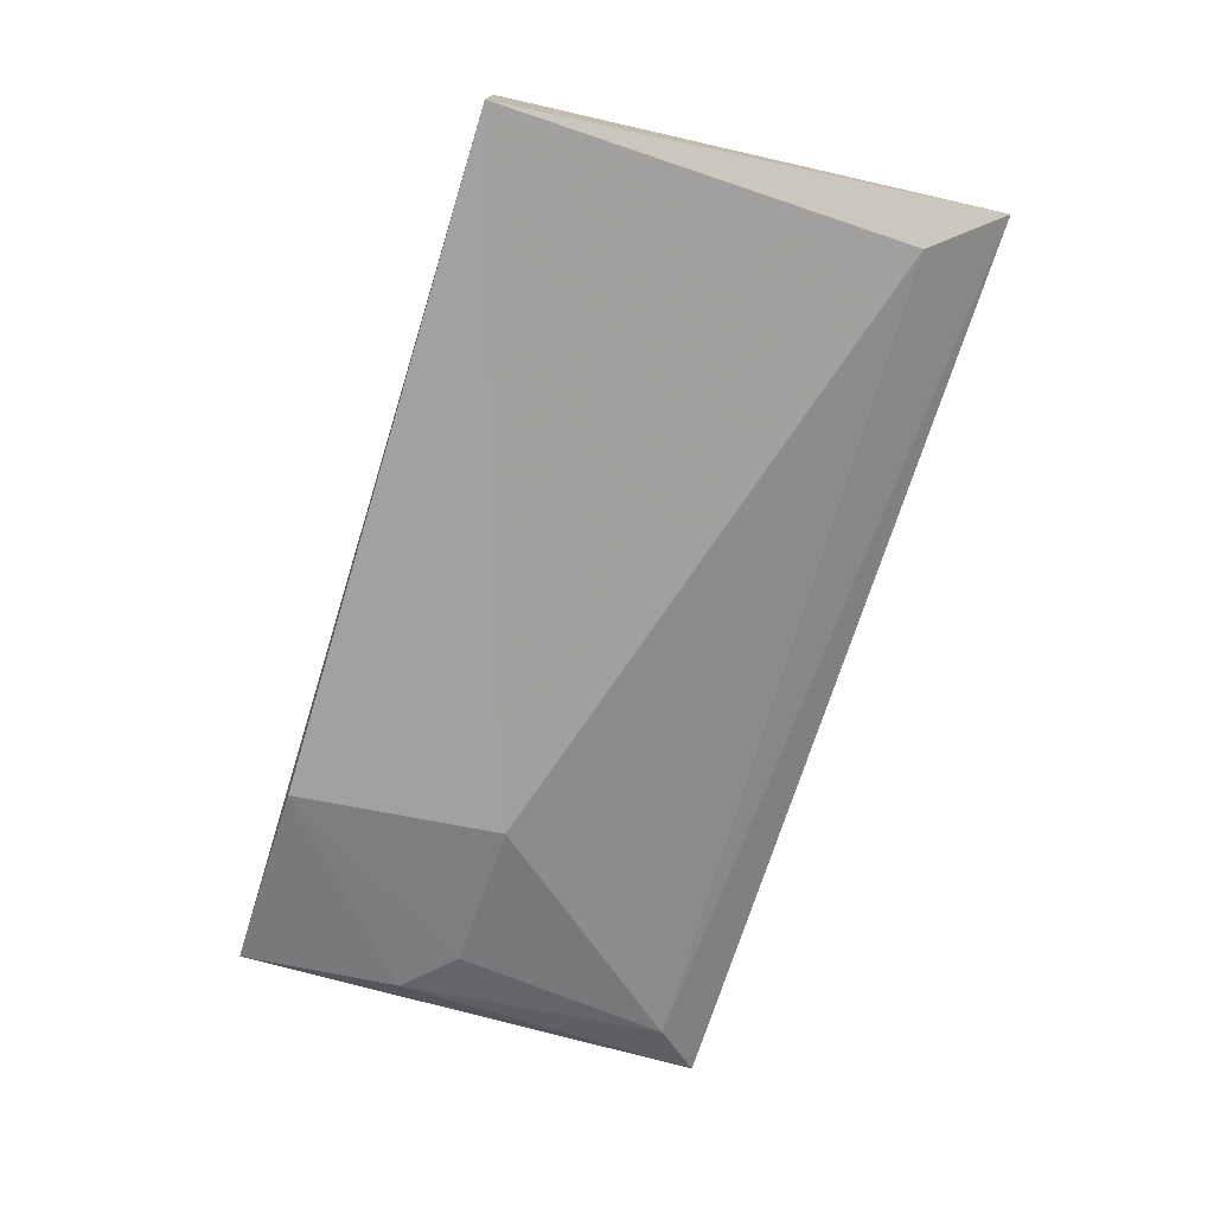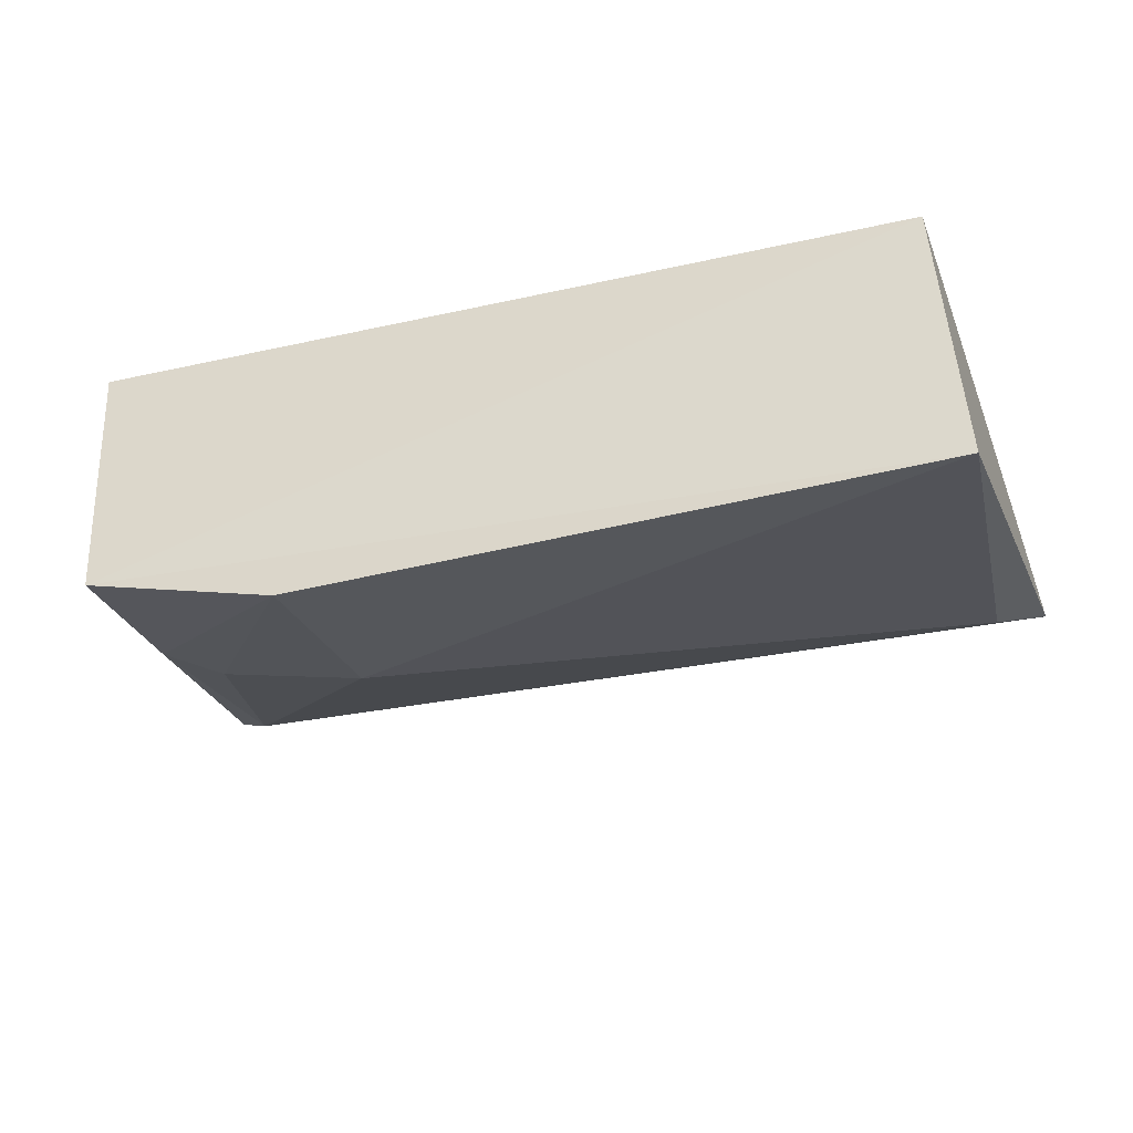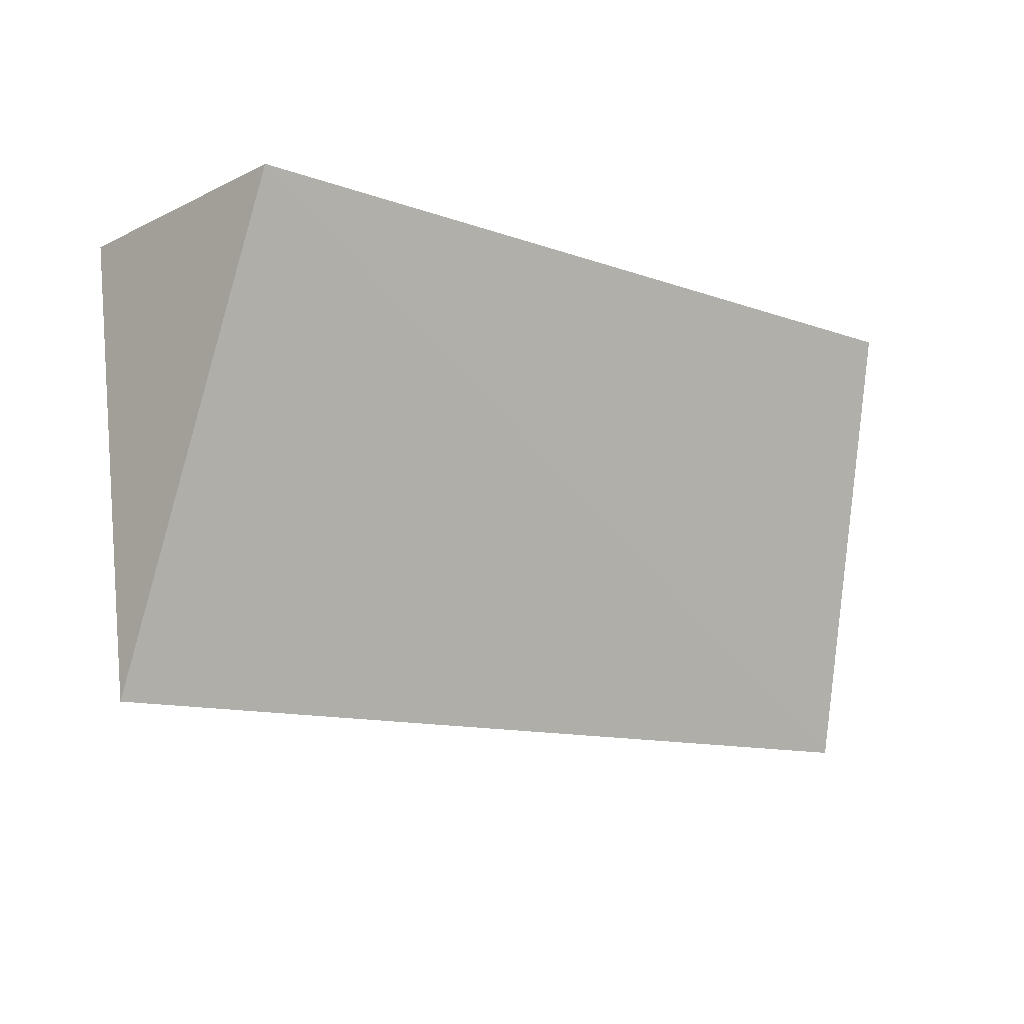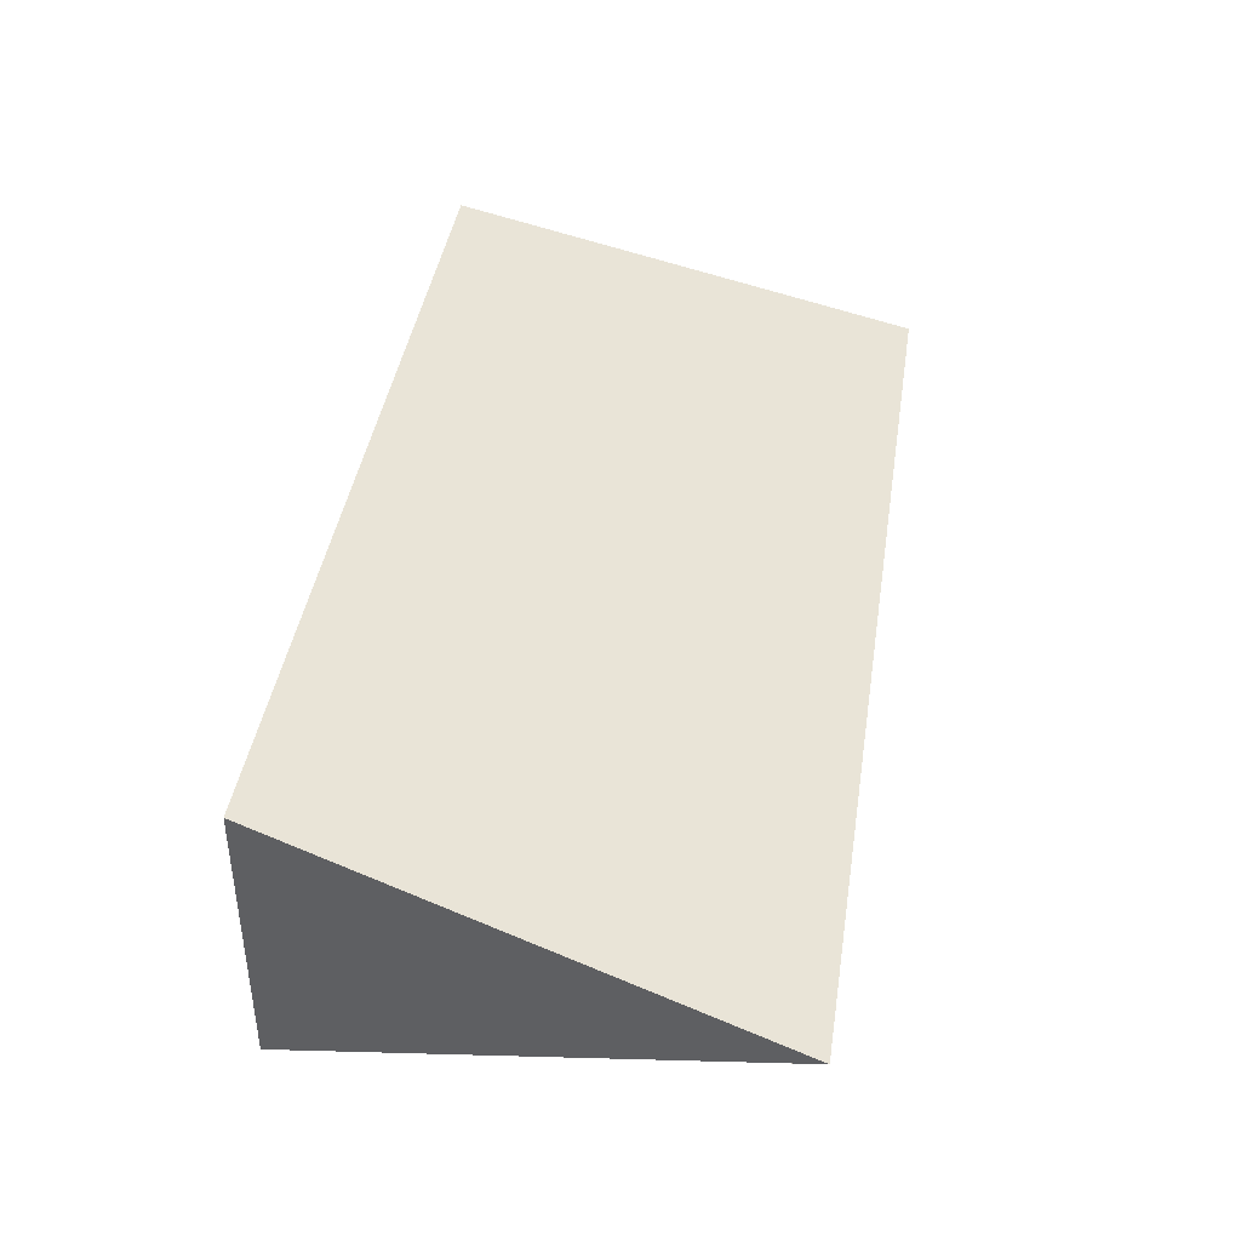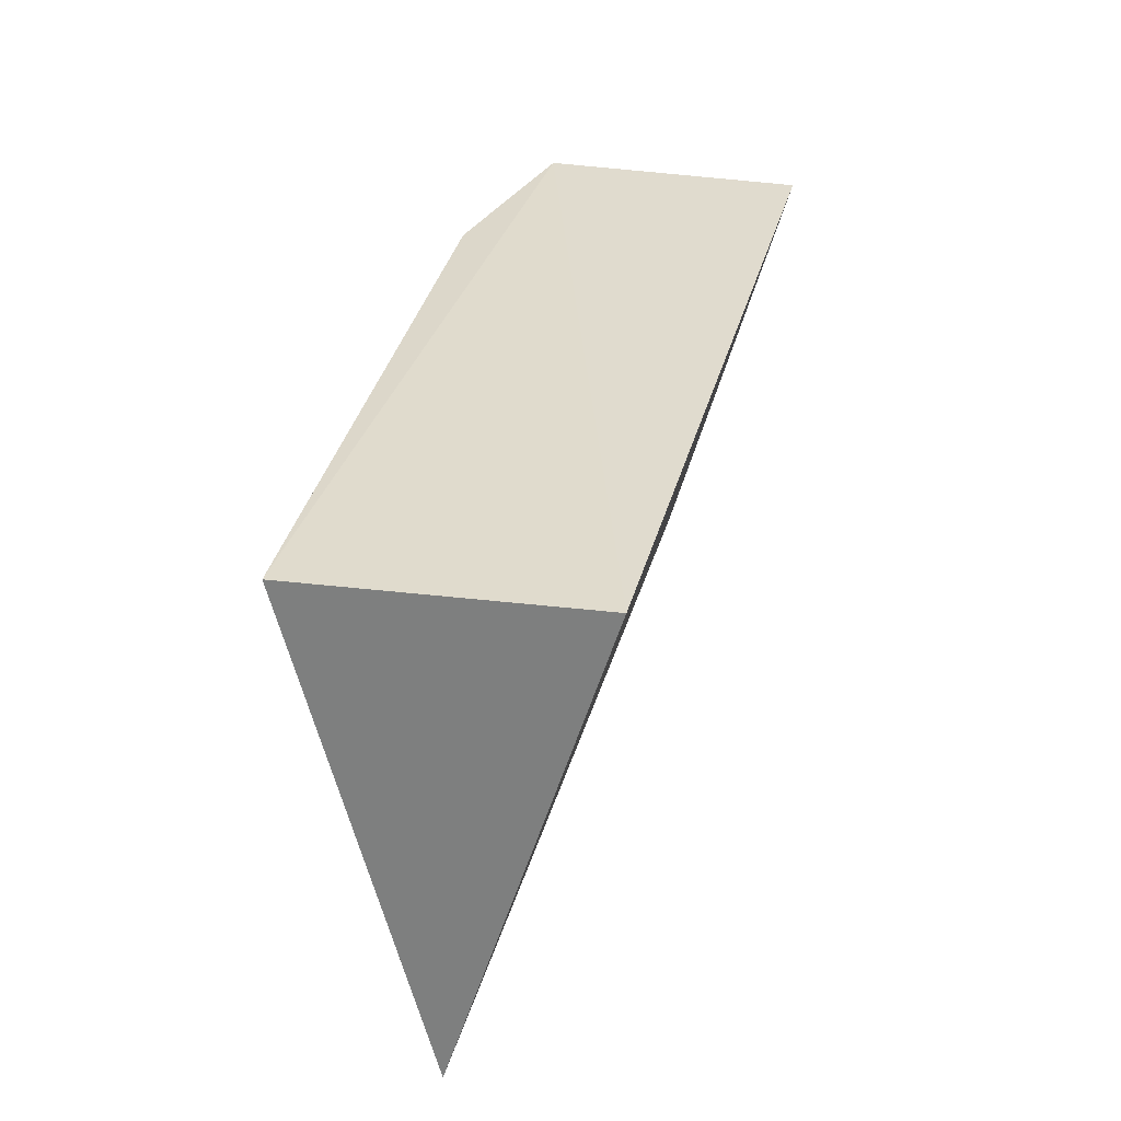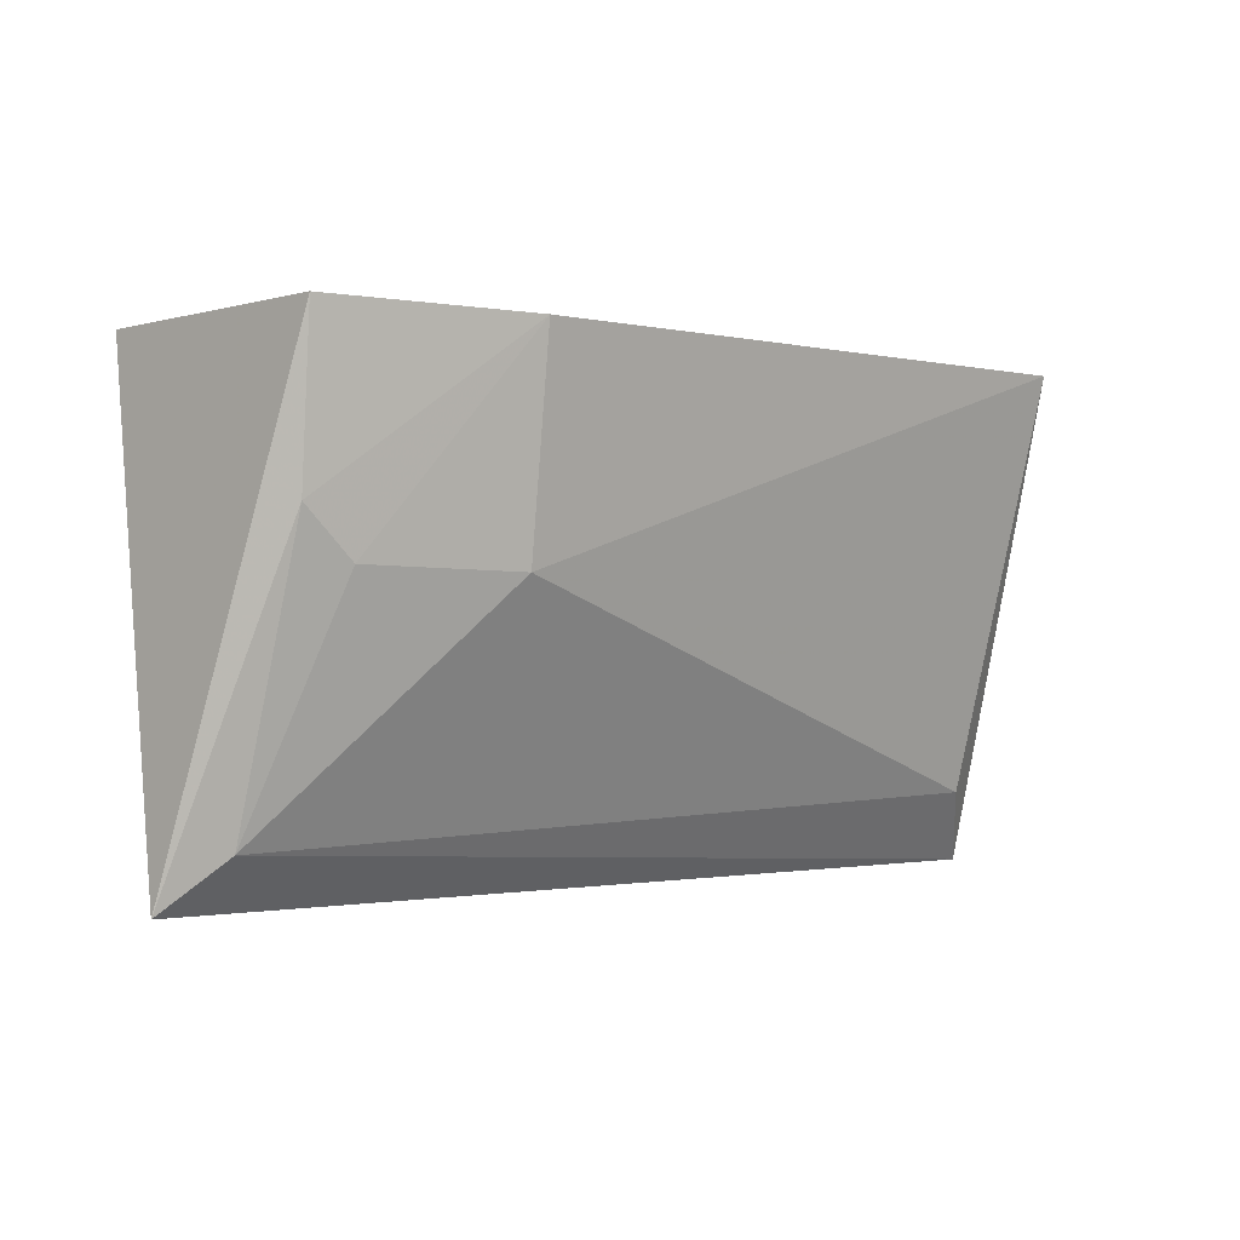
<metadata>
{"format":"obj","ext":"obj","renderer":"f3d","projection":"perspective","resolution":1024,"background":"white","views":[{"elev":-72.5,"azim":73.3,"up":"+Y"},{"elev":-35.3,"azim":16.5,"up":"+Y"},{"elev":-13.1,"azim":140.9,"up":"+Z"},{"elev":44.9,"azim":99.8,"up":"+Y"},{"elev":33.0,"azim":103.8,"up":"+Z"},{"elev":0.0,"azim":-41.5,"up":"+Z"}]}
</metadata>
<code>
v 0.09901 -0.4532 -0.03845
v 0.1067 -0.413 -0.1785
v 0.09346 -0.3708 -0.03788
v -0.149 -0.3708 -0.03788
v -0.1469 -0.4202 -0.1601
v -0.1617 -0.4089 -0.1743
v -0.1446 -0.4465 -0.03617
v -0.08621 -0.4508 -0.0963
v -0.1433 -0.4414 -0.0812
v 0.0927 -0.4262 -0.1571
v -0.08815 -0.4599 -0.03763
v -0.1298 -0.4424 -0.09488
f 1 2 3
f 6 3 2
f 6 4 3
f 6 2 5
f 7 1 3
f 7 3 4
f 7 4 6
f 9 7 6
f 9 6 5
f 10 8 5
f 10 5 2
f 10 2 1
f 10 1 8
f 11 8 1
f 11 1 7
f 11 7 9
f 12 9 5
f 12 5 8
f 12 11 9
f 12 8 11

</code>
